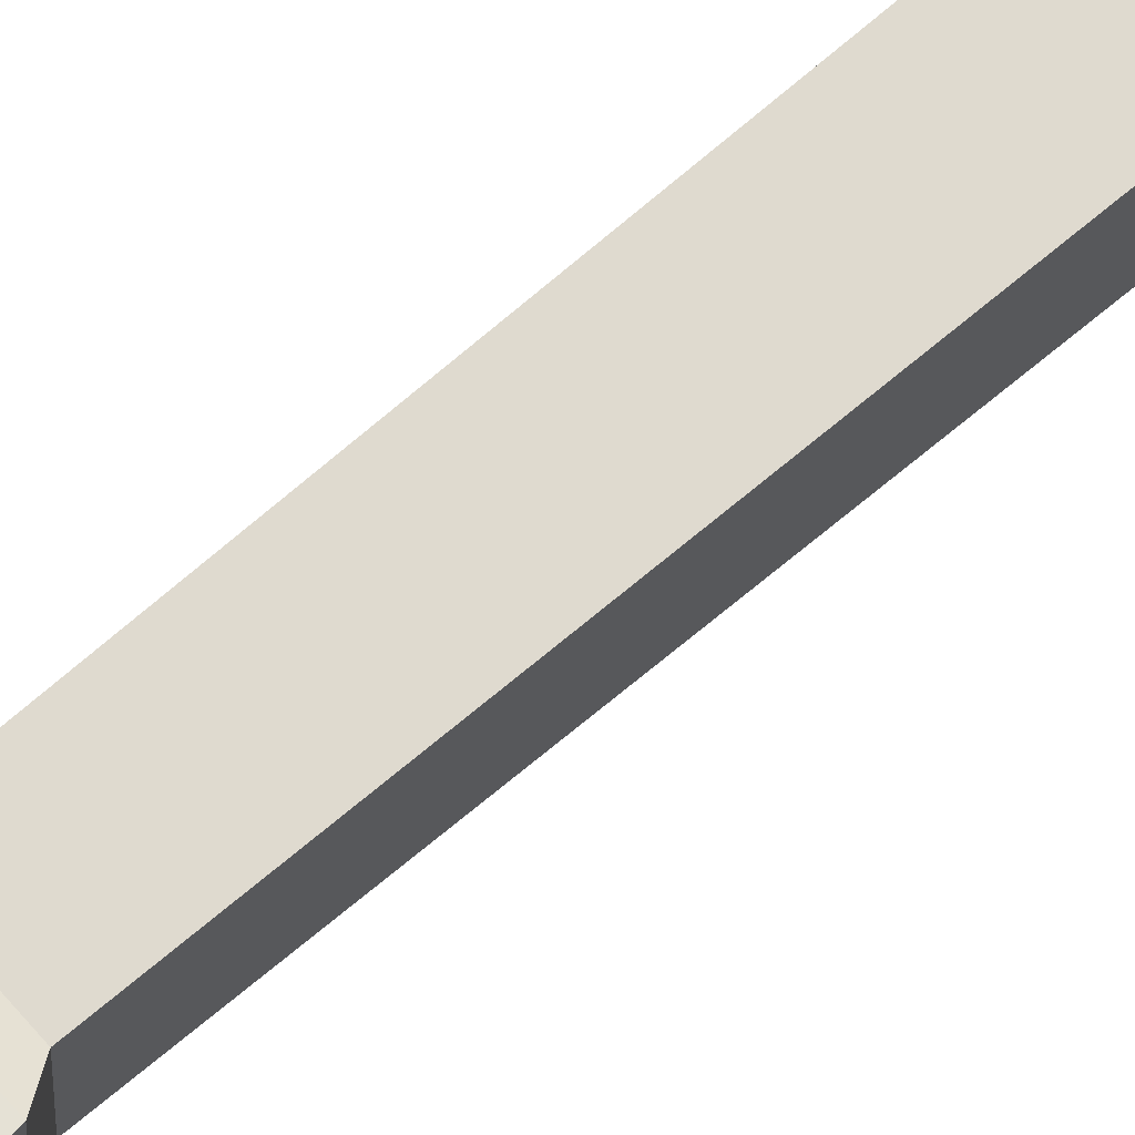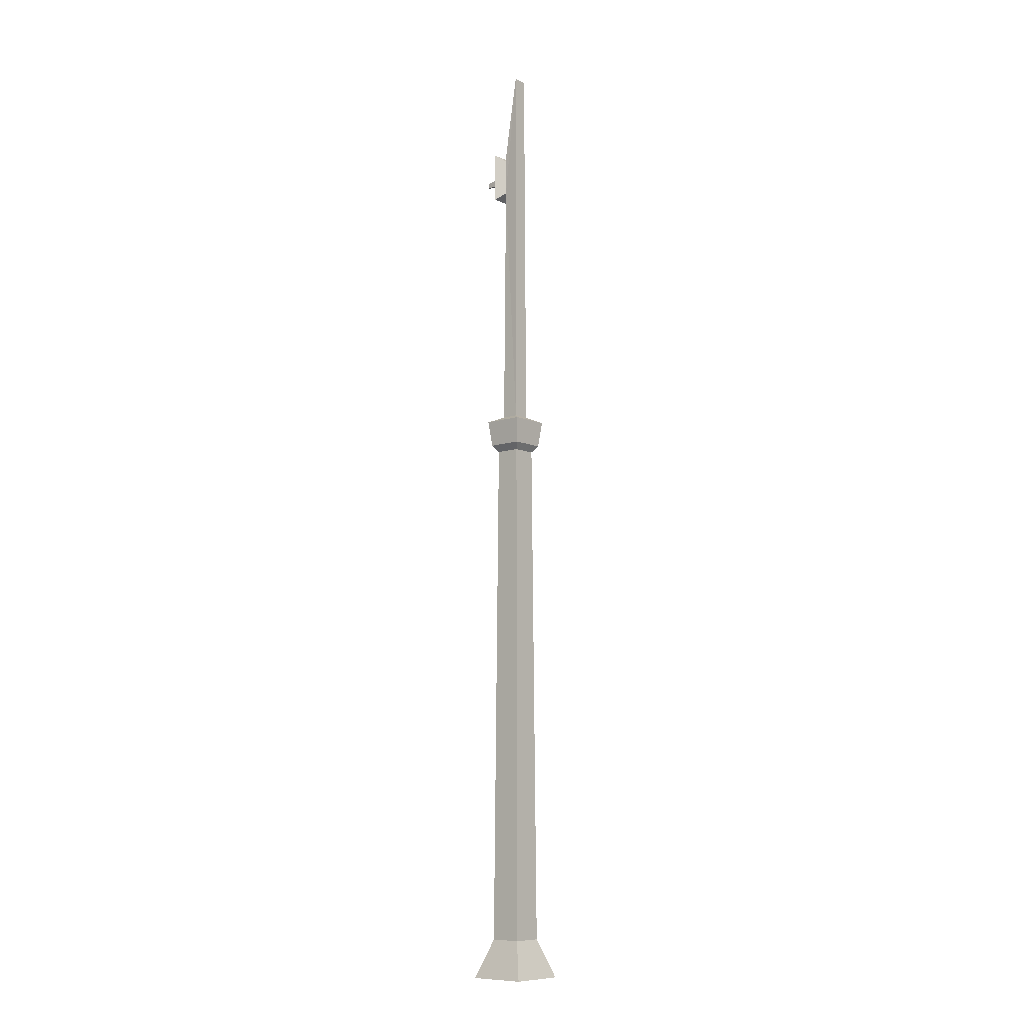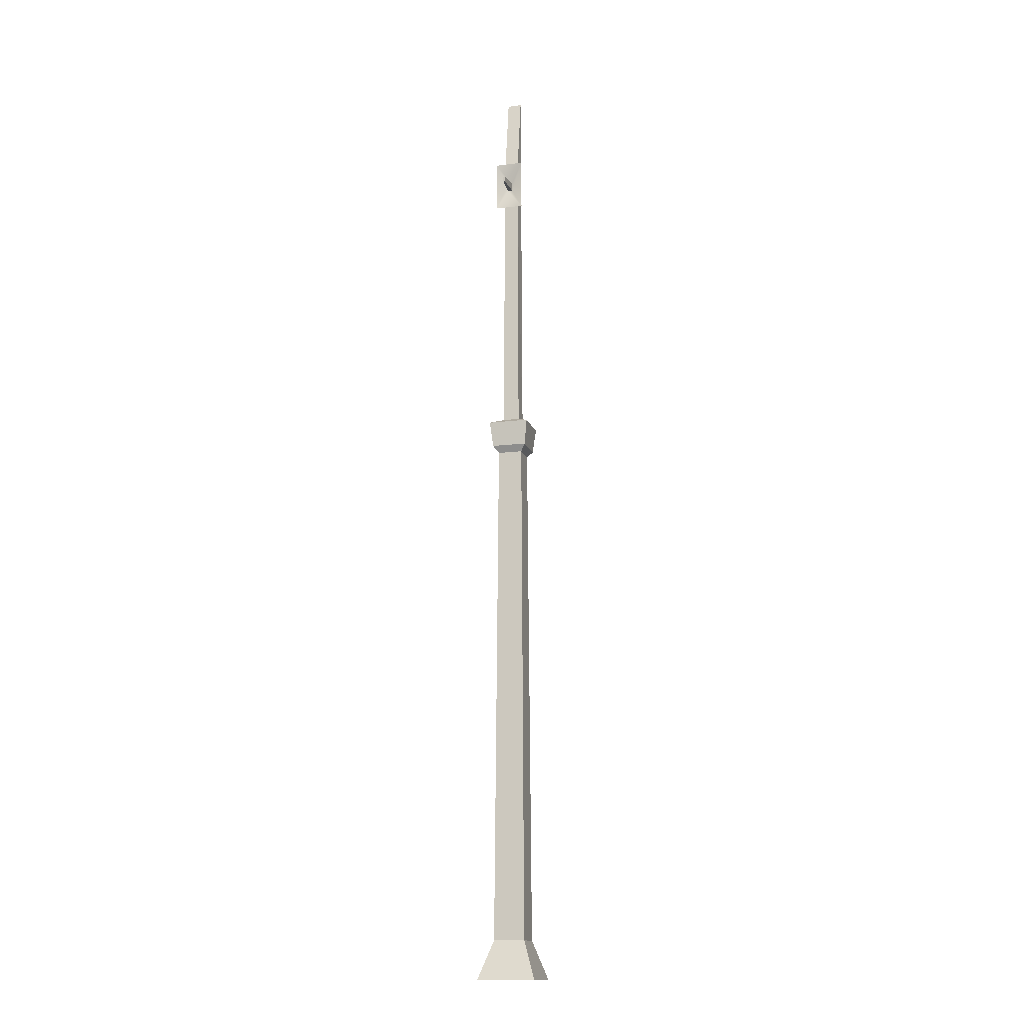
<metadata>
{"format":"obj","ext":"obj","renderer":"f3d","projection":"perspective","resolution":1024,"background":"white","views":[{"elev":70.3,"azim":-130.4,"up":"+Z"},{"elev":-9.3,"azim":40.6,"up":"+Y"},{"elev":-14.6,"azim":-75.0,"up":"+Y"}]}
</metadata>
<code>
v    -0.2286 2e-06 -0.2282
v    -0.1226 0.2981 -0.1222
v     0.1218 0.2981 -0.1222
v     0.1218 0.2981 -0.1222
v     0.2277 2e-06 -0.2282
v    -0.2286 2e-06 -0.2282
v     0.2277 2e-06 -0.2282
v     0.1218 0.2981 -0.1222
v     0.1218 0.2981 0.1222
v     0.1218 0.2981 0.1222
v     0.2277 2e-06 0.2282
v     0.2277 2e-06 -0.2282
v     0.2277 2e-06 0.2282
v     0.1218 0.2981 0.1222
v    -0.1226 0.2981 0.1222
v    -0.1226 0.2981 0.1222
v    -0.2286 2e-06 0.2282
v     0.2277 2e-06 0.2282
v    -0.2286 2e-06 0.2282
v    -0.1226 0.2981 0.1222
v    -0.1226 0.2981 -0.1222
v    -0.1226 0.2981 -0.1222
v    -0.2286 2e-06 -0.2282
v    -0.2286 2e-06 0.2282
v    -0.2286 2e-06 -0.2282
v     0.2277 2e-06 -0.2282
v     0.2277 2e-06 0.2282
v     0.2277 2e-06 0.2282
v    -0.2286 2e-06 0.2282
v    -0.2286 2e-06 -0.2282
v     0.09666 4.288 -0.09708
v     0.1218 0.2981 -0.1222
v    -0.1226 0.2981 -0.1222
v    -0.1226 0.2981 -0.1222
v    -0.09751 4.288 -0.09708
v     0.09666 4.288 -0.09708
v     0.09666 4.288 0.09708
v     0.1218 0.2981 0.1222
v     0.1218 0.2981 -0.1222
v     0.1218 0.2981 -0.1222
v     0.09666 4.288 -0.09708
v     0.09666 4.288 0.09708
v    -0.09751 4.288 0.09708
v    -0.1226 0.2981 0.1222
v     0.1218 0.2981 0.1222
v     0.1218 0.2981 0.1222
v     0.09666 4.288 0.09708
v    -0.09751 4.288 0.09708
v    -0.09751 4.288 -0.09708
v    -0.1226 0.2981 -0.1222
v    -0.1226 0.2981 0.1222
v    -0.1226 0.2981 0.1222
v    -0.09751 4.288 0.09708
v    -0.09751 4.288 -0.09708
v     0.1361 4.342 -0.1365
v     0.09666 4.288 -0.09708
v    -0.09751 4.288 -0.09708
v    -0.09751 4.288 -0.09708
v    -0.1369 4.342 -0.1365
v     0.1361 4.342 -0.1365
v     0.1361 4.342 0.1365
v     0.09666 4.288 0.09708
v     0.09666 4.288 -0.09708
v     0.09666 4.288 -0.09708
v     0.1361 4.342 -0.1365
v     0.1361 4.342 0.1365
v    -0.1369 4.342 0.1365
v    -0.09751 4.288 0.09708
v     0.09666 4.288 0.09708
v     0.09666 4.288 0.09708
v     0.1361 4.342 0.1365
v    -0.1369 4.342 0.1365
v    -0.1369 4.342 -0.1365
v    -0.09751 4.288 -0.09708
v    -0.09751 4.288 0.09708
v    -0.09751 4.288 0.09708
v    -0.1369 4.342 0.1365
v    -0.1369 4.342 -0.1365
v     0.1595 4.541 -0.16
v     0.1361 4.342 -0.1365
v    -0.1369 4.342 -0.1365
v    -0.1369 4.342 -0.1365
v    -0.1604 4.541 -0.16
v     0.1595 4.541 -0.16
v     0.1595 4.541 0.16
v     0.1361 4.342 0.1365
v     0.1361 4.342 -0.1365
v     0.1361 4.342 -0.1365
v     0.1595 4.541 -0.16
v     0.1595 4.541 0.16
v    -0.1604 4.541 0.16
v    -0.1369 4.342 0.1365
v     0.1361 4.342 0.1365
v     0.1361 4.342 0.1365
v     0.1595 4.541 0.16
v    -0.1604 4.541 0.16
v    -0.1604 4.541 -0.16
v    -0.1369 4.342 -0.1365
v    -0.1369 4.342 0.1365
v    -0.1369 4.342 0.1365
v    -0.1604 4.541 0.16
v    -0.1604 4.541 -0.16
v     0.0657 4.585 -0.06613
v     0.1595 4.541 -0.16
v    -0.1604 4.541 -0.16
v    -0.1604 4.541 -0.16
v    -0.06656 4.585 -0.06613
v     0.0657 4.585 -0.06613
v     0.0657 4.585 0.06613
v     0.1595 4.541 0.16
v     0.1595 4.541 -0.16
v     0.1595 4.541 -0.16
v     0.0657 4.585 -0.06613
v     0.0657 4.585 0.06613
v    -0.06656 4.585 0.06613
v    -0.1604 4.541 0.16
v     0.1595 4.541 0.16
v     0.1595 4.541 0.16
v     0.0657 4.585 0.06613
v    -0.06656 4.585 0.06613
v    -0.06656 4.585 -0.06613
v    -0.1604 4.541 -0.16
v    -0.1604 4.541 0.16
v    -0.1604 4.541 0.16
v    -0.06656 4.585 0.06613
v    -0.06656 4.585 -0.06613
v     0.05505 7.567 0.05548
v     0.0657 4.585 0.06613
v     0.0657 4.585 -0.06613
v     0.0657 4.585 -0.06613
v     0.05505 7.567 -0.05548
v     0.05505 7.567 0.05548
v    -0.05591 6.56 -0.05548
v    -0.06656 4.585 -0.06613
v    -0.06656 4.585 0.06613
v    -0.06656 4.585 0.06613
v    -0.05591 6.56 0.05548
v    -0.05591 6.56 -0.05548
v     0.05505 7.567 -0.05548
v     0.0657 4.585 -0.06613
v    -0.06656 4.585 -0.06613
v     0.05505 7.567 -0.05548
v    -0.06656 4.585 -0.06613
v    -0.05591 6.56 -0.05548
v    -0.06124 6.852 -0.05548
v     0.05505 7.567 -0.05548
v    -0.05591 6.56 -0.05548
v    -0.06124 6.852 0.05548
v     0.05505 7.567 0.05548
v     0.05505 7.567 -0.05548
v     0.05505 7.567 -0.05548
v    -0.06124 6.852 -0.05548
v    -0.06124 6.852 0.05548
v    -0.05591 6.56 0.05548
v    -0.06656 4.585 0.06613
v     0.0657 4.585 0.06613
v    -0.05591 6.56 0.05548
v     0.0657 4.585 0.06613
v     0.05505 7.567 0.05548
v    -0.06124 6.852 0.05548
v    -0.05591 6.56 0.05548
v     0.05505 7.567 0.05548
v    -0.2964 6.673 0.006477
v    -0.2988 6.713 0.006477
v    -0.2988 6.713 -0.006476
v    -0.2988 6.713 -0.006476
v    -0.2964 6.673 -0.006476
v    -0.2964 6.673 0.006477
v    -0.1316 6.504 -0.1113
v    -0.05591 6.56 -0.05548
v    -0.05591 6.56 0.05548
v    -0.05591 6.56 0.05548
v    -0.1316 6.504 0.1113
v    -0.1316 6.504 -0.1113
v    -0.1389 6.907 -0.1113
v    -0.06124 6.852 -0.05548
v    -0.05591 6.56 -0.05548
v    -0.05591 6.56 -0.05548
v    -0.1316 6.504 -0.1113
v    -0.1389 6.907 -0.1113
v    -0.1389 6.907 0.1113
v    -0.06124 6.852 0.05548
v    -0.06124 6.852 -0.05548
v    -0.06124 6.852 -0.05548
v    -0.1389 6.907 -0.1113
v    -0.1389 6.907 0.1113
v    -0.1316 6.504 0.1113
v    -0.05591 6.56 0.05548
v    -0.06124 6.852 0.05548
v    -0.06124 6.852 0.05548
v    -0.1389 6.907 0.1113
v    -0.1316 6.504 0.1113
v    -0.09598 6.672 -0.01968
v    -0.1316 6.504 -0.1113
v    -0.1316 6.504 0.1113
v    -0.1316 6.504 0.1113
v    -0.09598 6.672 0.01968
v    -0.09598 6.672 -0.01968
v    -0.1 6.738 -0.01968
v    -0.1389 6.907 -0.1113
v    -0.1316 6.504 -0.1113
v    -0.1316 6.504 -0.1113
v    -0.09598 6.672 -0.01968
v    -0.1 6.738 -0.01968
v    -0.1 6.738 0.01968
v    -0.1389 6.907 0.1113
v    -0.1389 6.907 -0.1113
v    -0.1389 6.907 -0.1113
v    -0.1 6.738 -0.01968
v    -0.1 6.738 0.01968
v    -0.09598 6.672 0.01968
v    -0.1316 6.504 0.1113
v    -0.1389 6.907 0.1113
v    -0.1389 6.907 0.1113
v    -0.1 6.738 0.01968
v    -0.09598 6.672 0.01968
v    -0.2964 6.673 -0.006476
v    -0.09598 6.672 -0.01968
v    -0.09598 6.672 0.01968
v    -0.09598 6.672 0.01968
v    -0.2964 6.673 0.006477
v    -0.2964 6.673 -0.006476
v    -0.2988 6.713 -0.006476
v    -0.1 6.738 -0.01968
v    -0.09598 6.672 -0.01968
v    -0.09598 6.672 -0.01968
v    -0.2964 6.673 -0.006476
v    -0.2988 6.713 -0.006476
v    -0.2988 6.713 0.006477
v    -0.1 6.738 0.01968
v    -0.1 6.738 -0.01968
v    -0.1 6.738 -0.01968
v    -0.2988 6.713 -0.006476
v    -0.2988 6.713 0.006477
v    -0.2964 6.673 0.006477
v    -0.09598 6.672 0.01968
v    -0.1 6.738 0.01968
v    -0.1 6.738 0.01968
v    -0.2988 6.713 0.006477
v    -0.2964 6.673 0.006477
g object0
f 1 2 3
f 10 11 12
f 13 14 15
f 16 17 18
f 19 20 21
f 22 23 24
f 25 26 27
f 28 29 30
f 31 32 33
f 34 35 36
f 37 38 39
f 40 41 42
f 43 44 45
f 46 47 48
f 49 50 51
f 52 53 54
f 55 56 57
f 58 59 60
f 61 62 63
f 64 65 66
f 67 68 69
f 70 71 72
f 73 74 75
f 76 77 78
f 79 80 81
f 82 83 84
f 85 86 87
f 88 89 90
f 91 92 93
f 94 95 96
f 97 98 99
f 100 101 102
f 103 104 105
f 106 107 108
f 109 110 111
f 112 113 114
f 115 116 117
f 118 119 120
f 121 122 123
f 124 125 126
f 127 128 129
f 130 131 132
f 133 134 135
f 136 137 138
f 139 140 141
f 142 143 144
f 145 146 147
f 148 149 150
f 151 152 153
f 154 155 156
f 157 158 159
f 160 161 162
f 163 164 165
f 166 167 168
f 169 170 171
f 172 173 174
f 175 176 177
f 178 179 180
f 181 182 183
f 184 185 186
f 187 188 189
f 190 191 192
f 193 194 195
f 196 197 198
f 199 200 201
f 202 203 204
f 205 206 207
f 208 209 210
f 211 212 213
f 214 215 216
f 217 218 219
f 220 221 222
f 223 224 225
f 226 227 228
f 229 230 231
f 232 233 234
f 235 236 237
f 238 239 240
f 4 5 6
f 7 8 9

</code>
